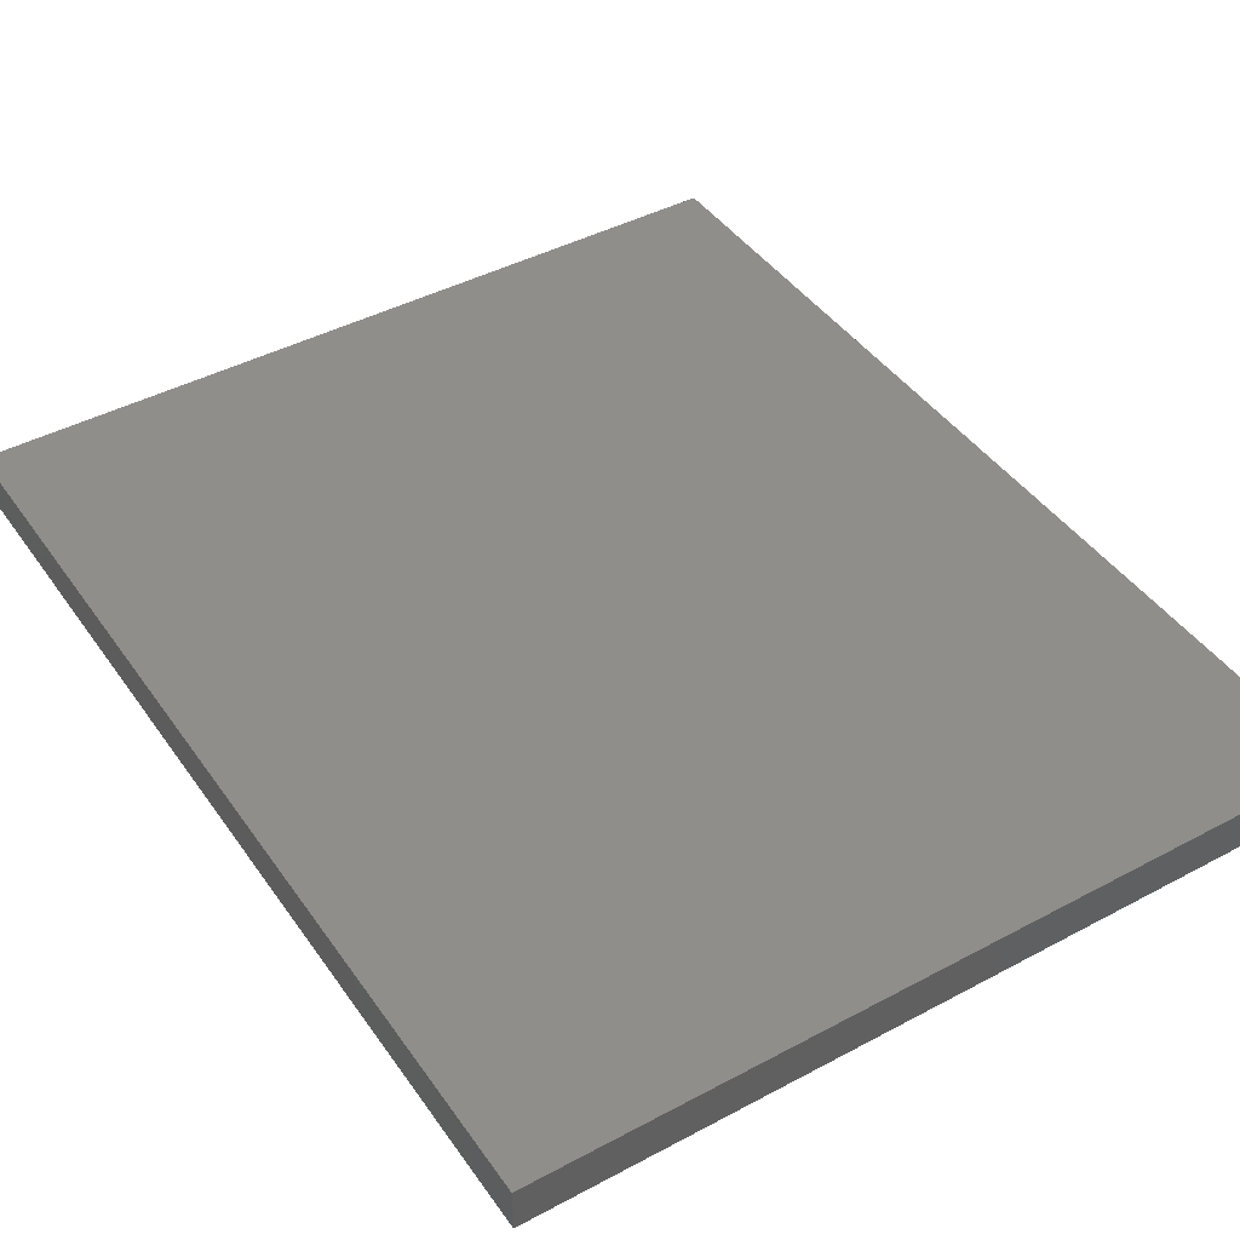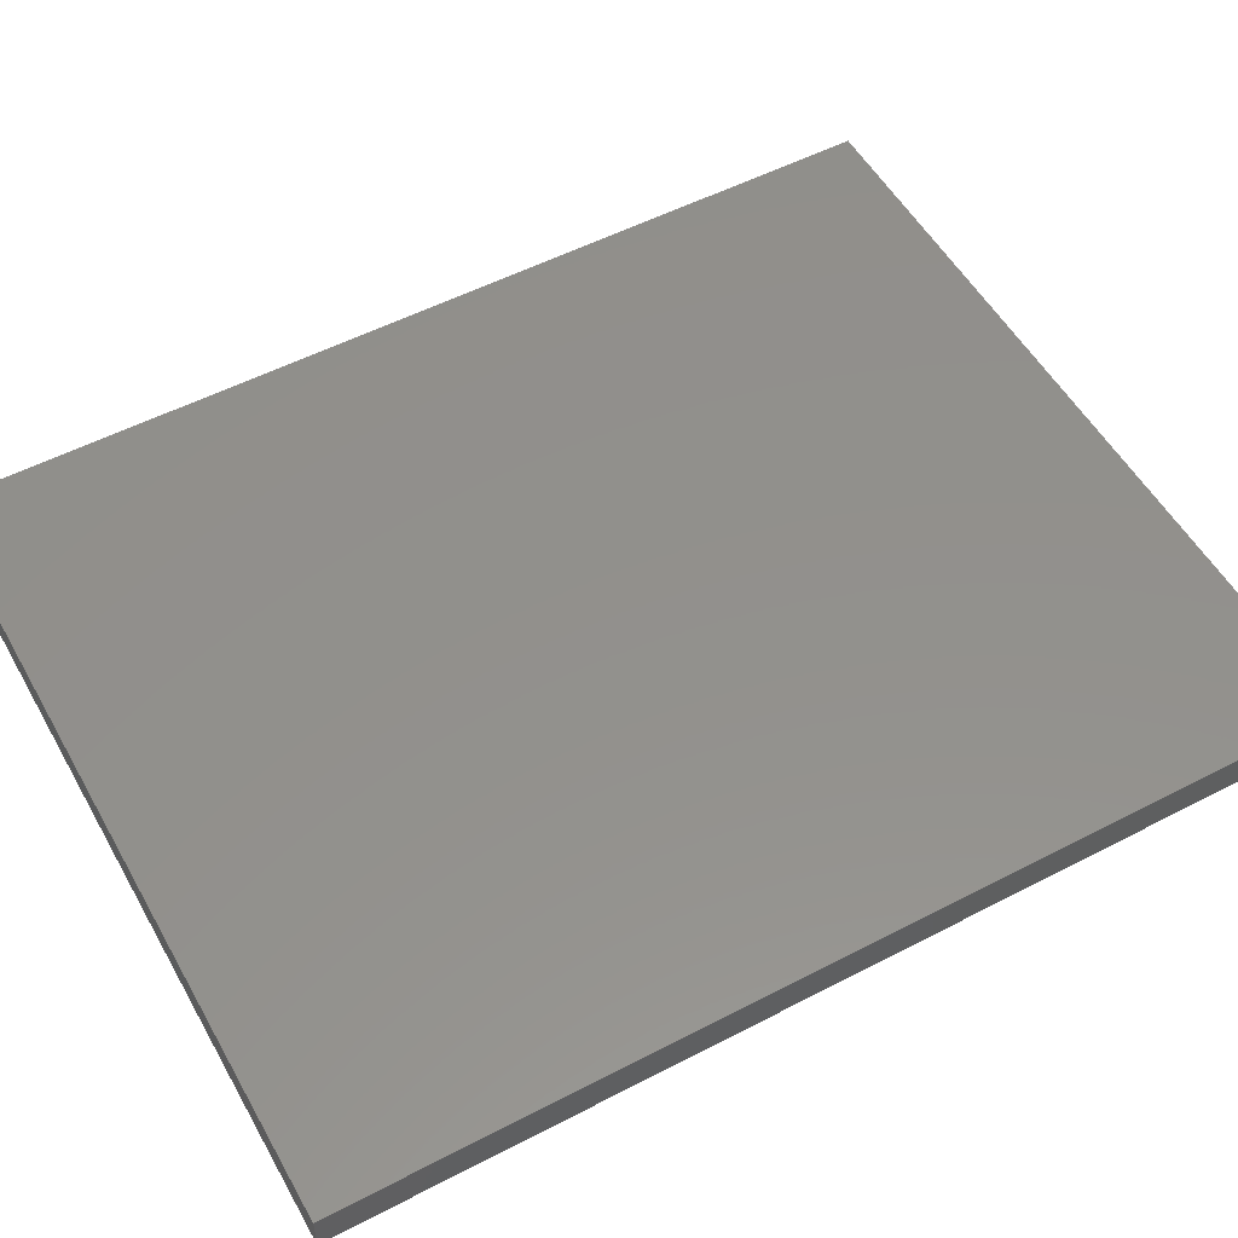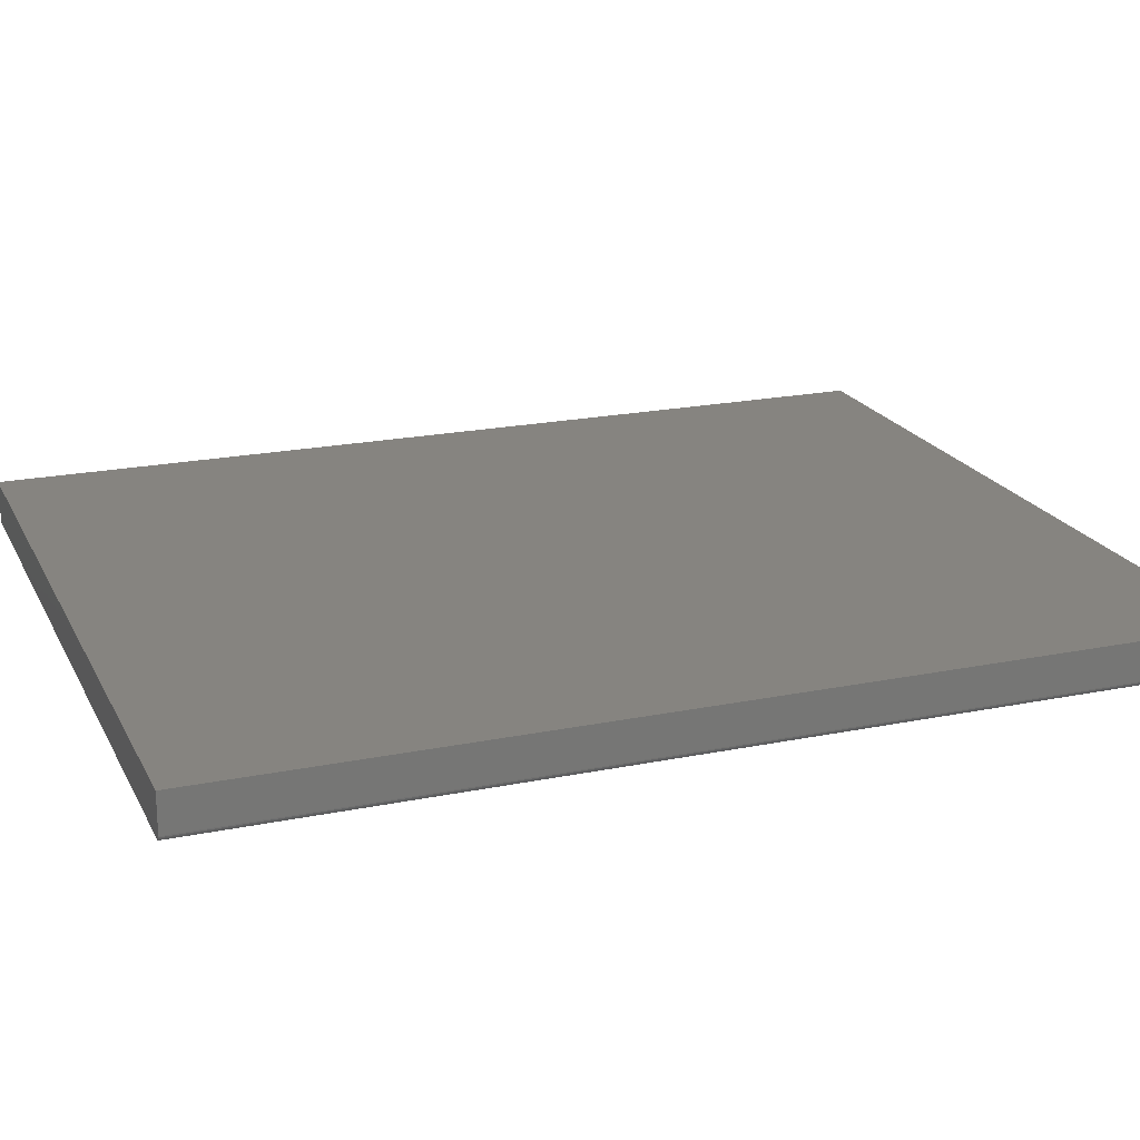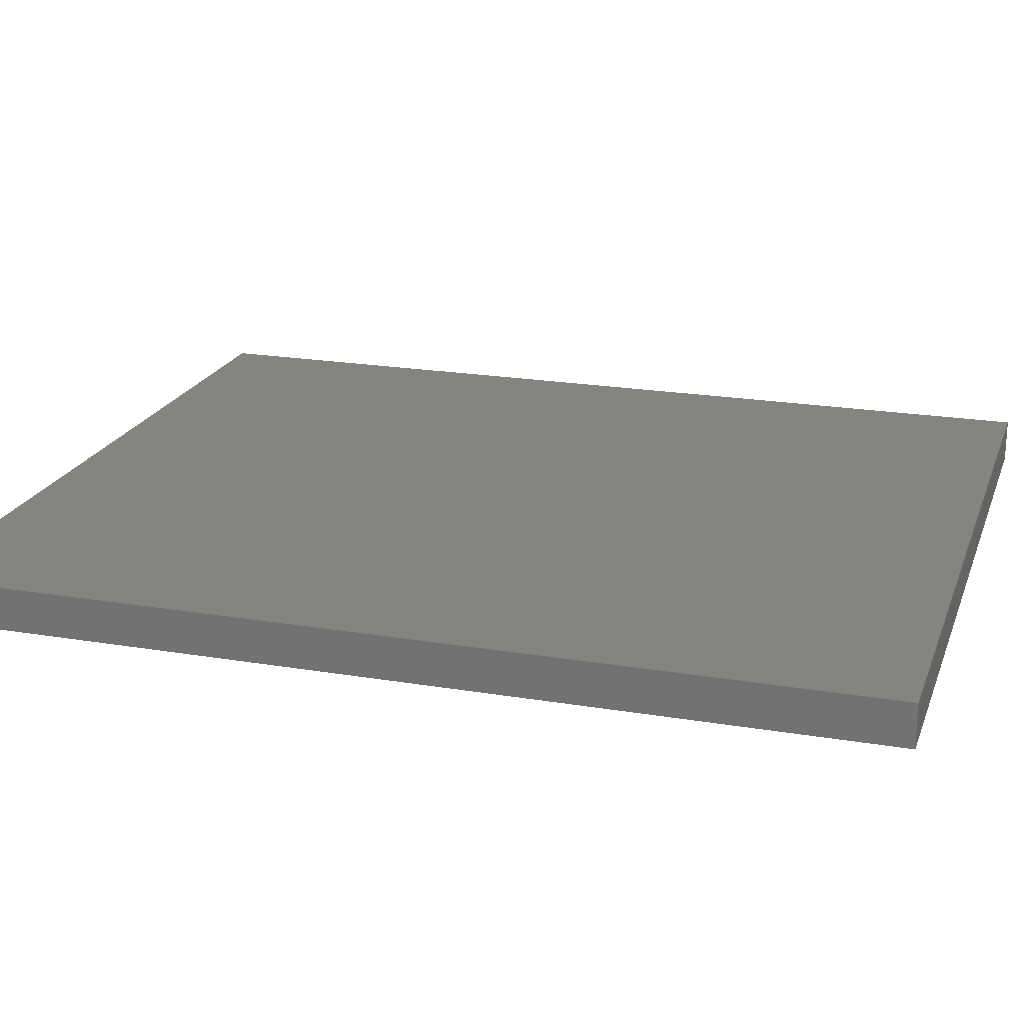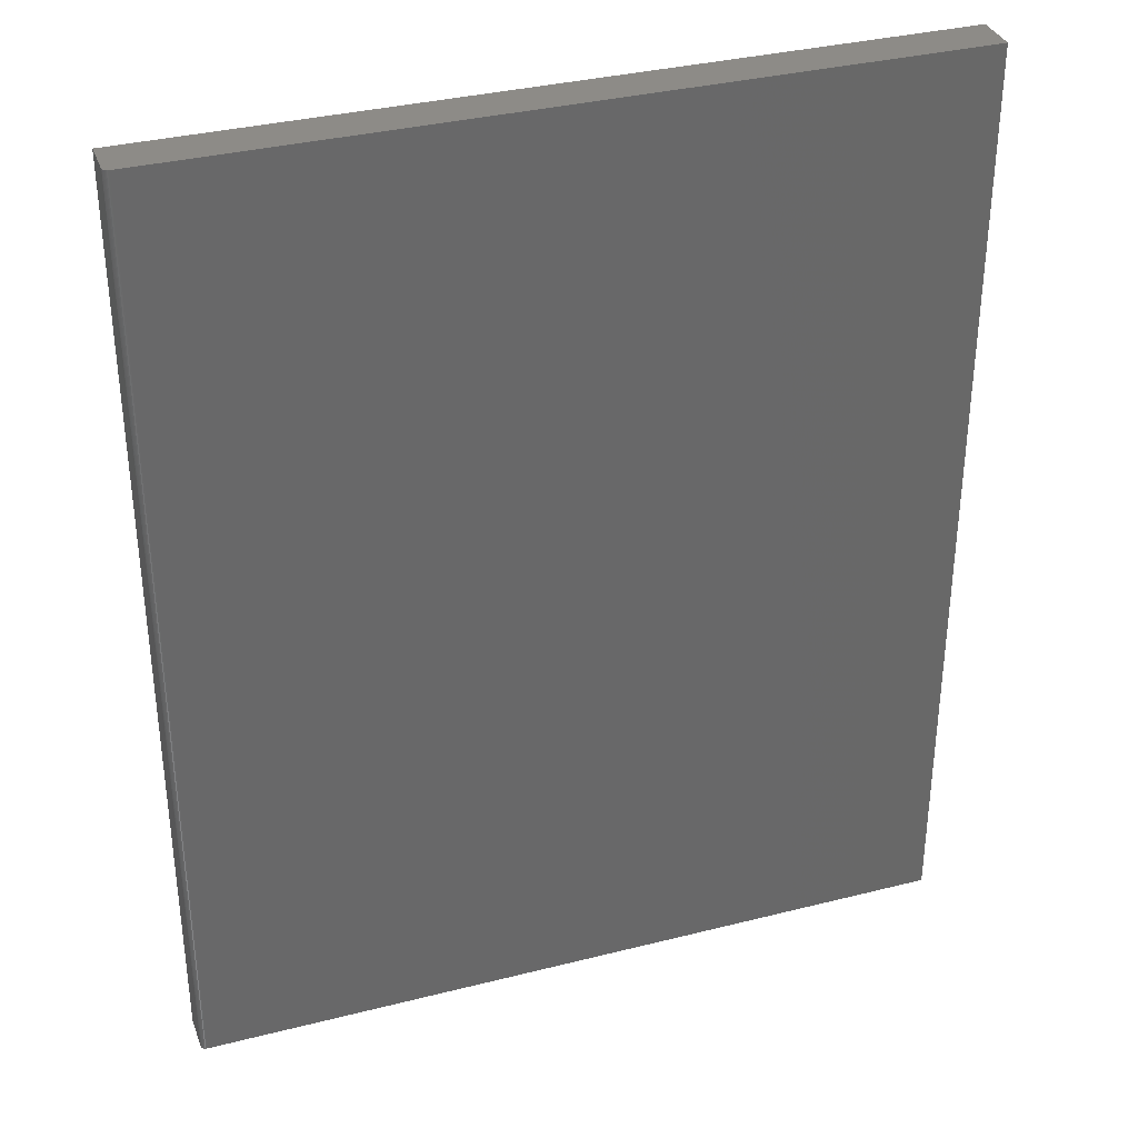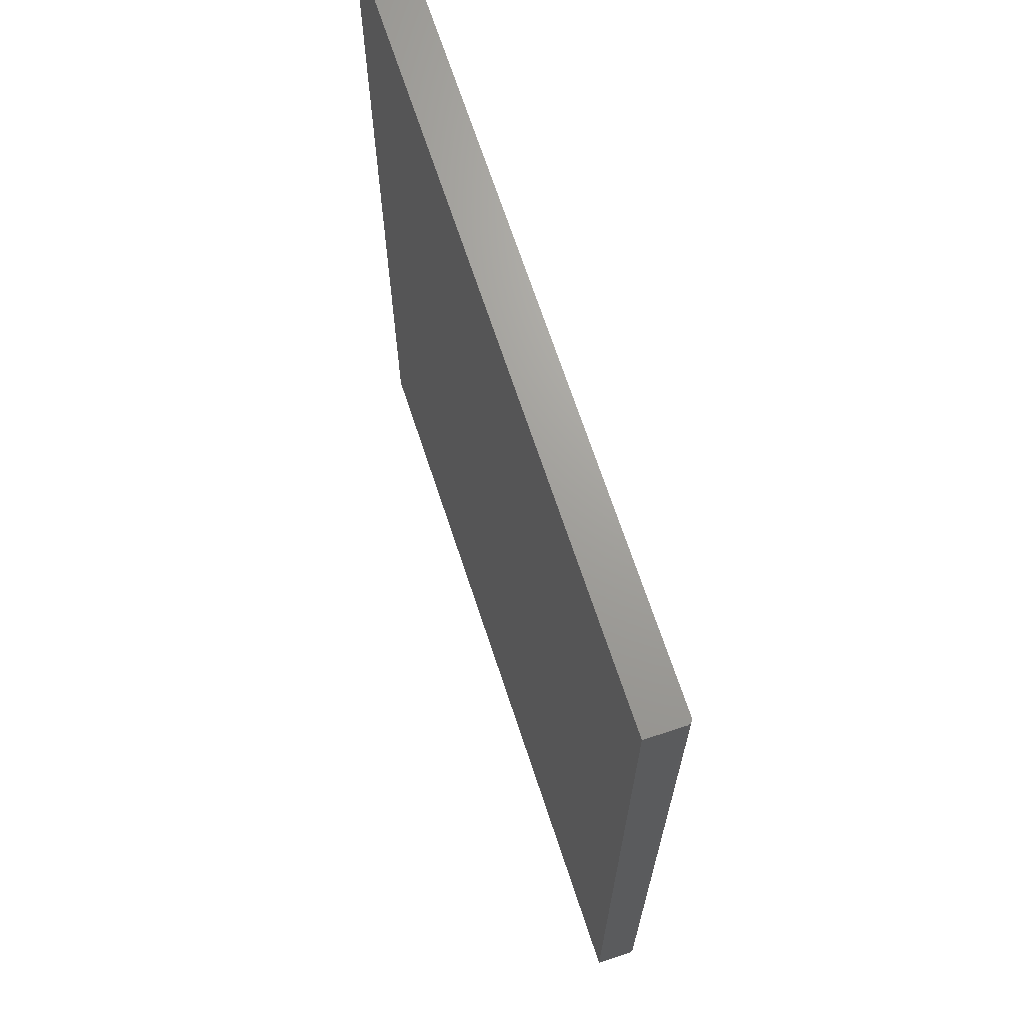
<metadata>
{"format":"stl","ext":"stl","renderer":"f3d","projection":"perspective","resolution":1024,"background":"white","views":[{"elev":43.2,"azim":-32.3,"up":"+Z"},{"elev":53.6,"azim":61.0,"up":"+Z"},{"elev":20.3,"azim":69.5,"up":"+Z"},{"elev":20.6,"azim":-73.0,"up":"+Z"},{"elev":34.5,"azim":161.2,"up":"+Y"},{"elev":68.6,"azim":71.8,"up":"+Y"}]}
</metadata>
<code>
# stl→obj: 24 verts, 44 faces
v -0.5625 -0.75 0
v -0.5625 0.625 0
v 0.5586 -0.75 0
v 0.5586 0.625 0
v 0.563 0.625 0.001317
v 0.5602 0.625 0.0001501
v 0.5616 0.625 0.0005947
v 0.5651 0.625 0.003472
v 0.5664 0.625 0.0625
v 0.5664 0.625 0.007812
v 0.5663 0.625 0.006288
v 0.5659 0.625 0.004823
v -0.5625 0.625 0.0625
v 0.5642 0.625 0.002288
v 0.5664 -0.75 0.0625
v 0.5664 -0.75 0.007812
v -0.5625 -0.75 0.0625
v 0.5602 -0.75 0.0001501
v 0.5616 -0.75 0.0005947
v 0.563 -0.75 0.001317
v 0.5642 -0.75 0.002288
v 0.5651 -0.75 0.003472
v 0.5659 -0.75 0.004823
v 0.5663 -0.75 0.006288
f 1 2 3
f 3 2 4
f 4 5 6
f 5 7 6
f 8 9 10
f 8 10 11
f 8 11 12
f 13 9 8
f 13 8 14
f 13 14 5
f 13 5 4
f 13 4 2
f 15 16 9
f 9 16 10
f 3 17 1
f 18 19 20
f 18 20 21
f 18 21 22
f 18 22 23
f 18 23 24
f 18 24 16
f 15 17 3
f 15 3 18
f 15 18 16
f 3 4 18
f 18 4 6
f 18 6 19
f 19 6 7
f 19 7 20
f 20 7 5
f 20 5 21
f 21 5 14
f 21 14 22
f 22 14 8
f 22 8 23
f 23 8 12
f 23 12 24
f 24 12 11
f 24 11 16
f 16 11 10
f 17 15 13
f 13 15 9
f 13 2 17
f 17 2 1

</code>
